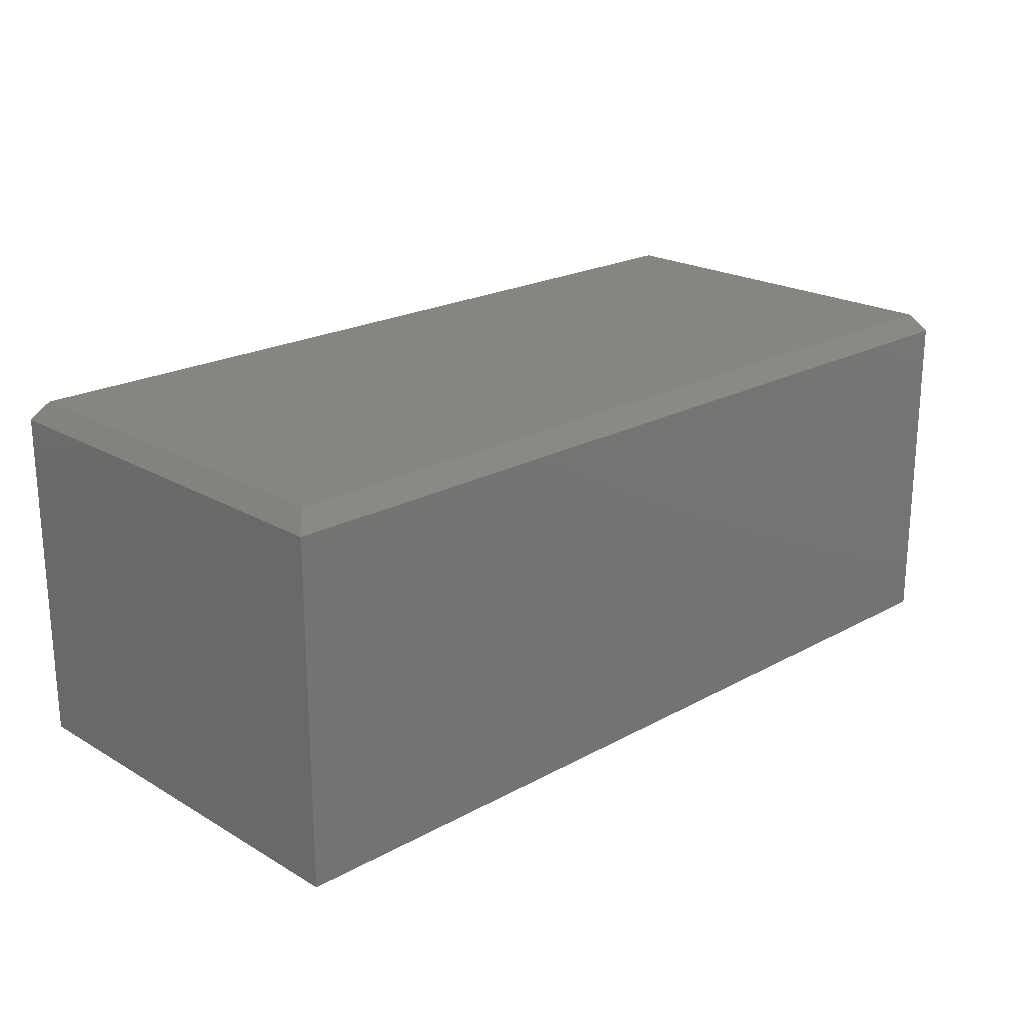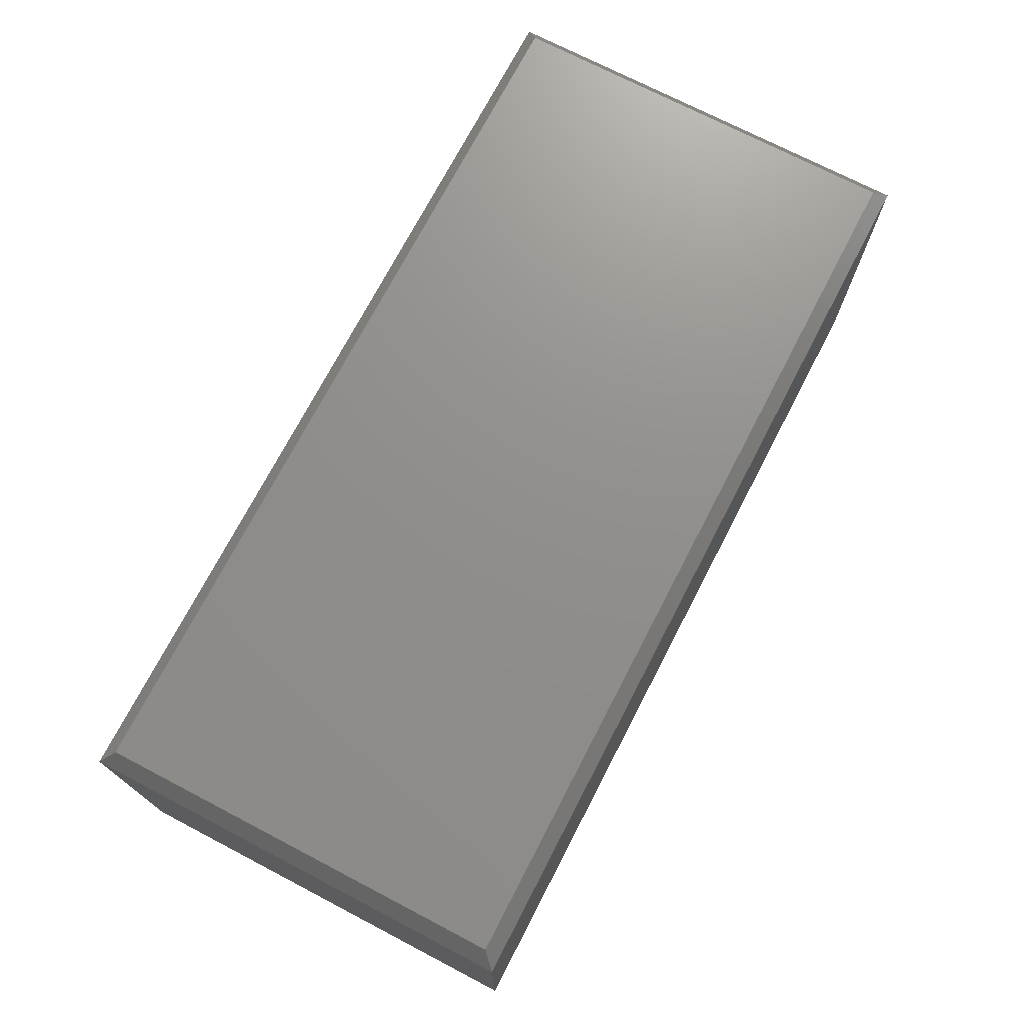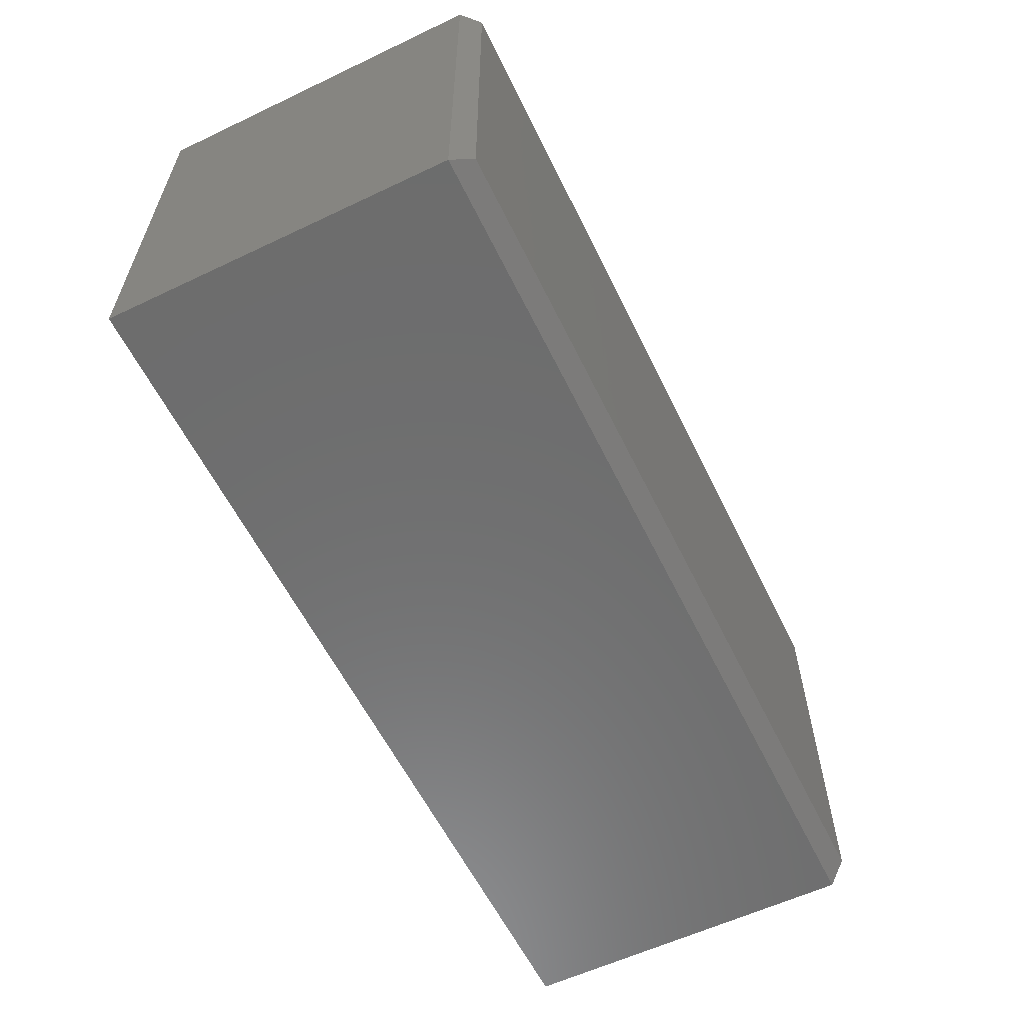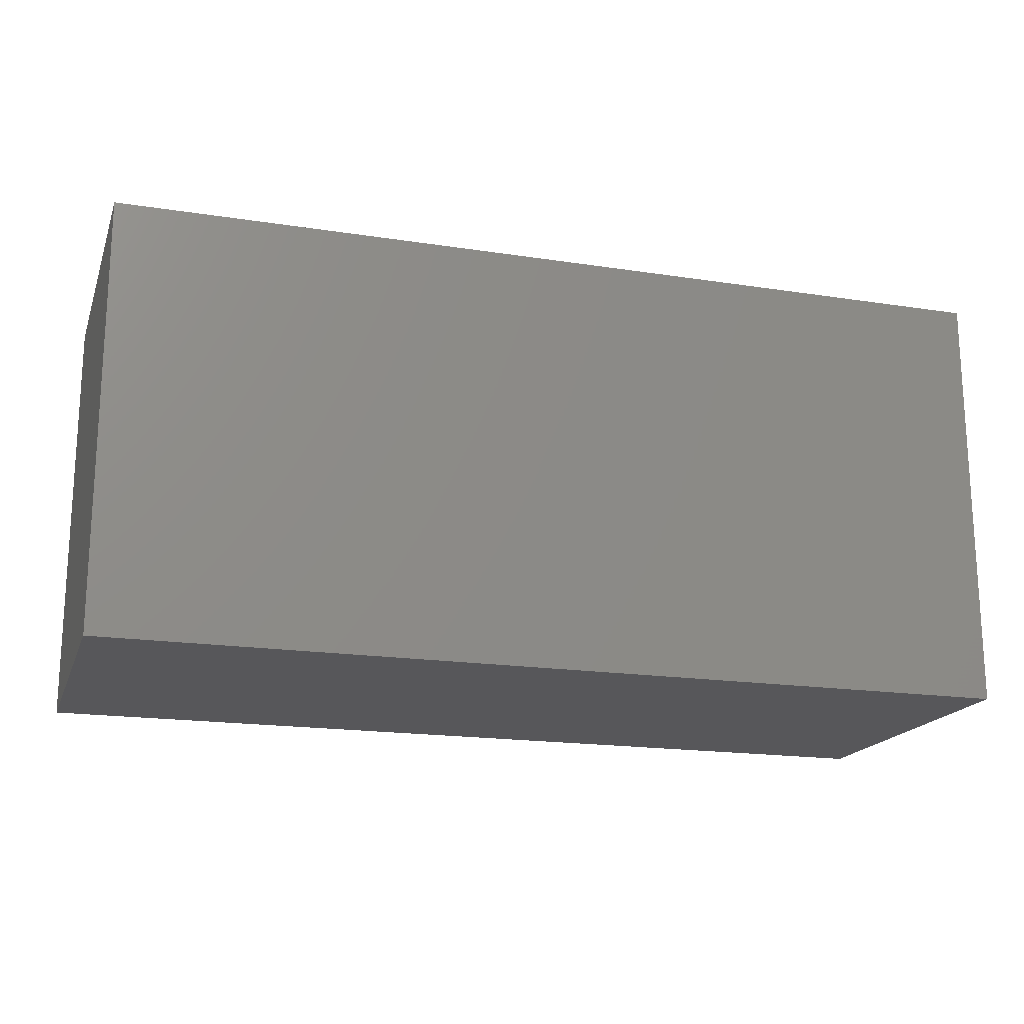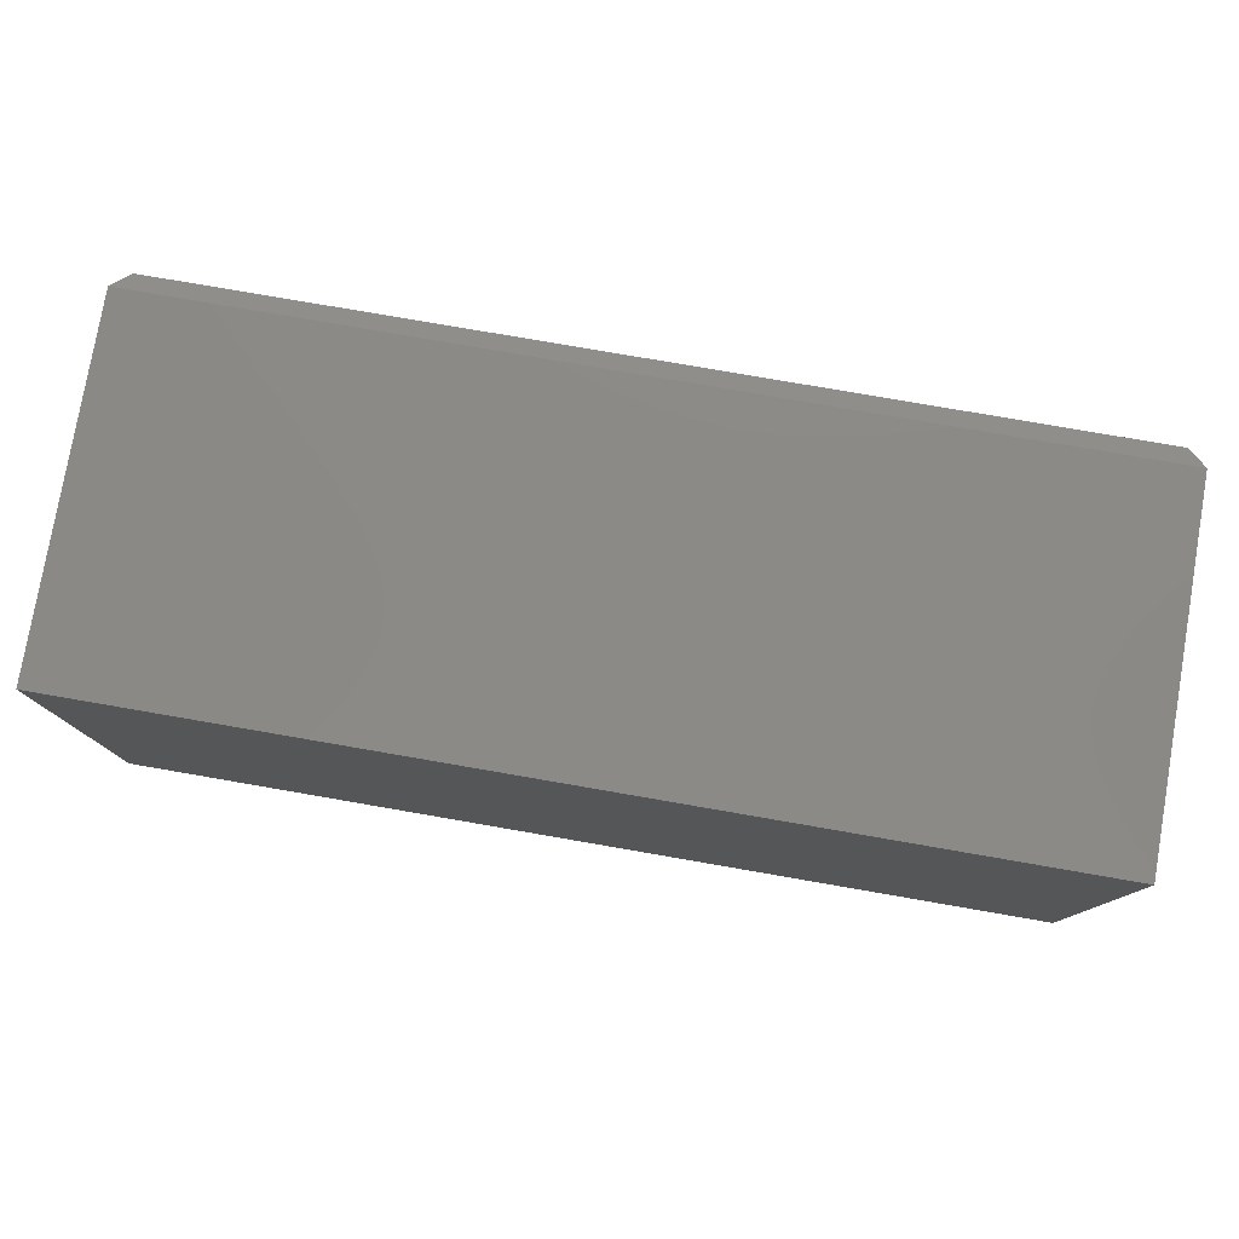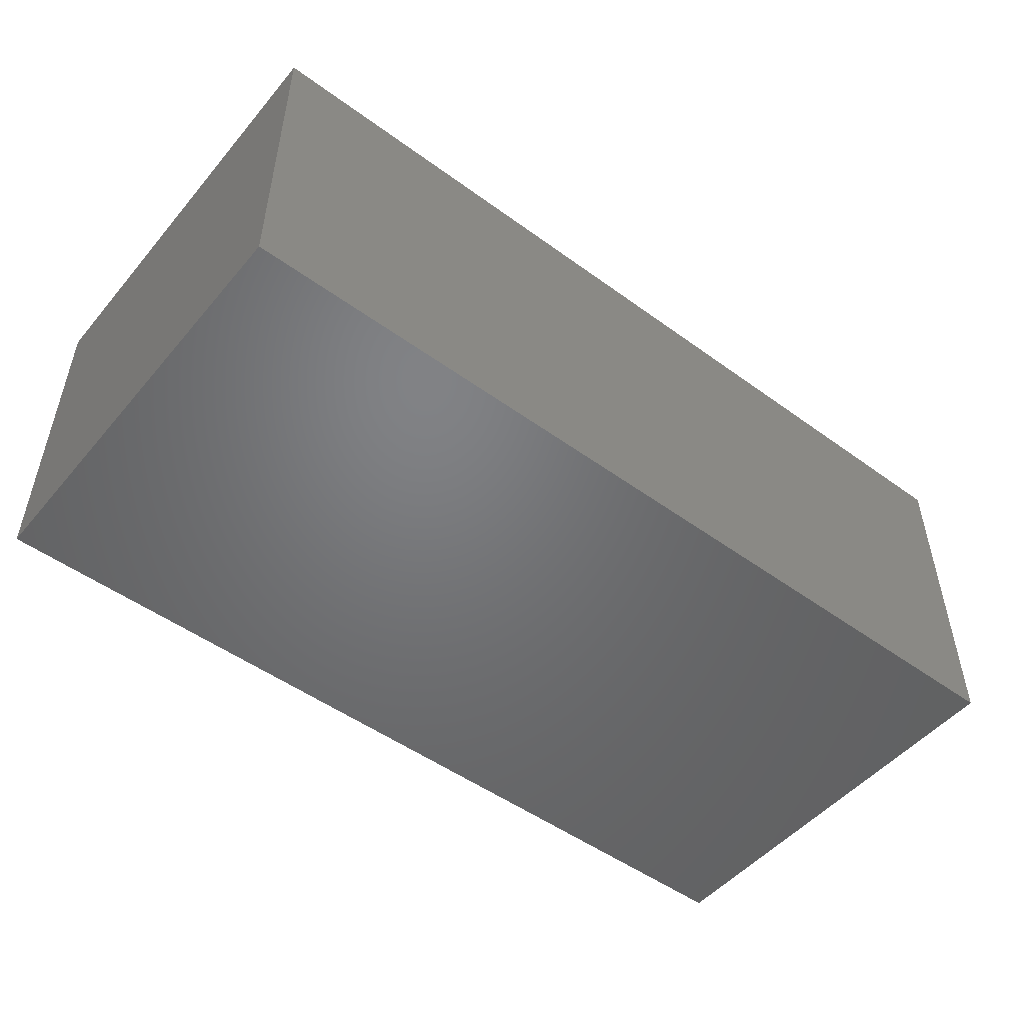
<metadata>
{"format":"stl","ext":"stl","renderer":"f3d","projection":"perspective","resolution":1024,"background":"white","views":[{"elev":21.3,"azim":-44.1,"up":"+Z"},{"elev":72.8,"azim":-62.5,"up":"+Z"},{"elev":-59.2,"azim":-64.0,"up":"+Y"},{"elev":-18.1,"azim":163.3,"up":"+Y"},{"elev":78.6,"azim":-170.2,"up":"+Y"},{"elev":-50.2,"azim":141.4,"up":"+Z"}]}
</metadata>
<code>
# stl→obj: 12 verts, 20 faces
v -0.7266 -0.3281 0.5938
v 0.7266 -0.3281 0.5938
v -0.7266 0.3355 0.5938
v 0.7266 0.3355 0.5938
v -0.75 0.359 0.5625
v -0.75 0.359 0
v -0.75 -0.3516 0.5625
v -0.75 -0.3516 0
v 0.75 0.359 0.5625
v 0.75 0.359 0
v 0.75 -0.3516 0.5625
v 0.75 -0.3516 0
f 1 2 3
f 3 2 4
f 5 6 7
f 7 6 8
f 9 10 5
f 5 10 6
f 11 12 9
f 9 12 10
f 7 8 11
f 11 8 12
f 9 5 4
f 4 5 3
f 11 9 2
f 2 9 4
f 7 11 1
f 1 11 2
f 5 7 3
f 3 7 1
f 8 6 12
f 12 6 10

</code>
